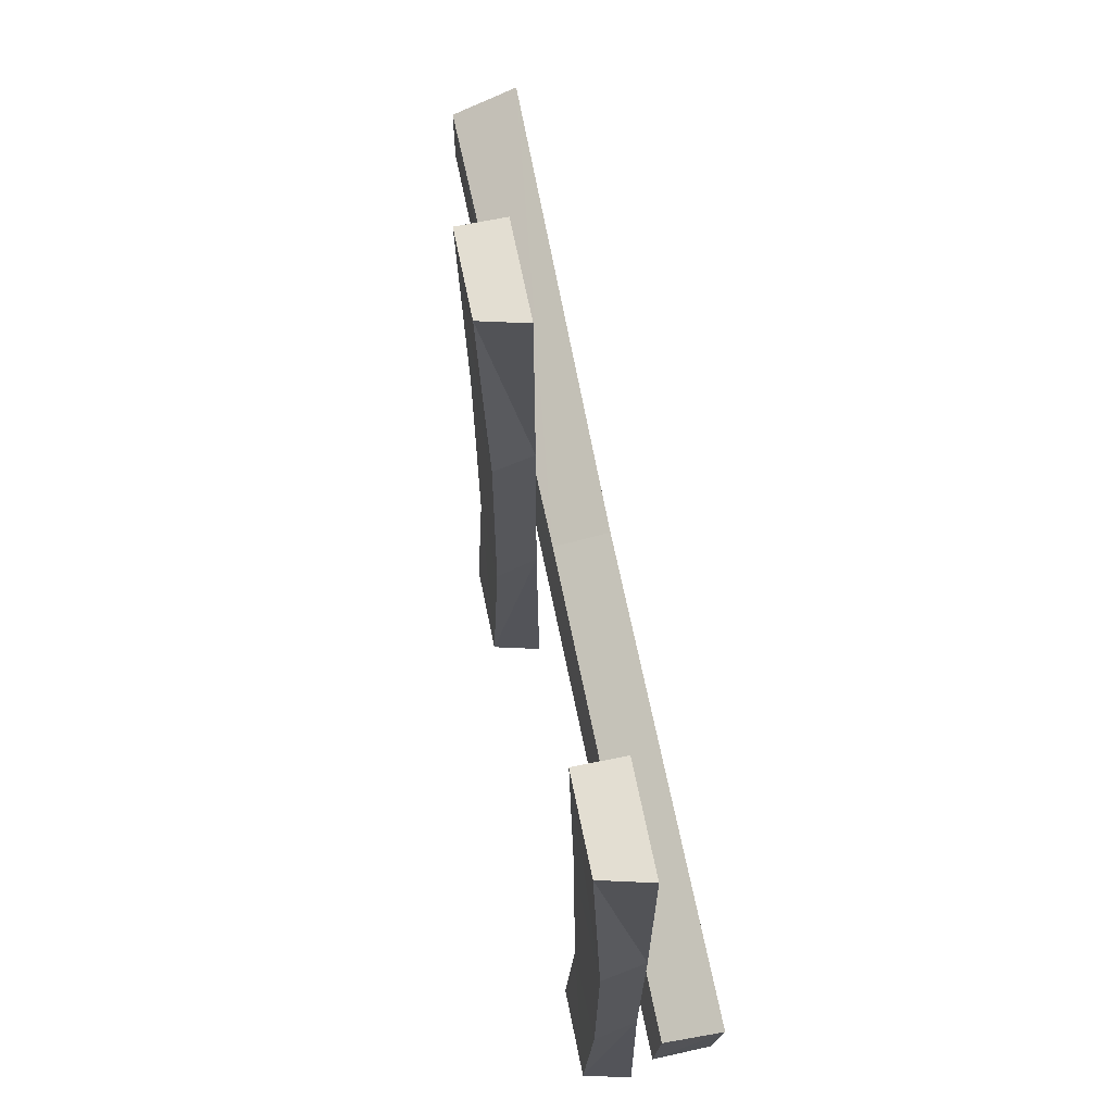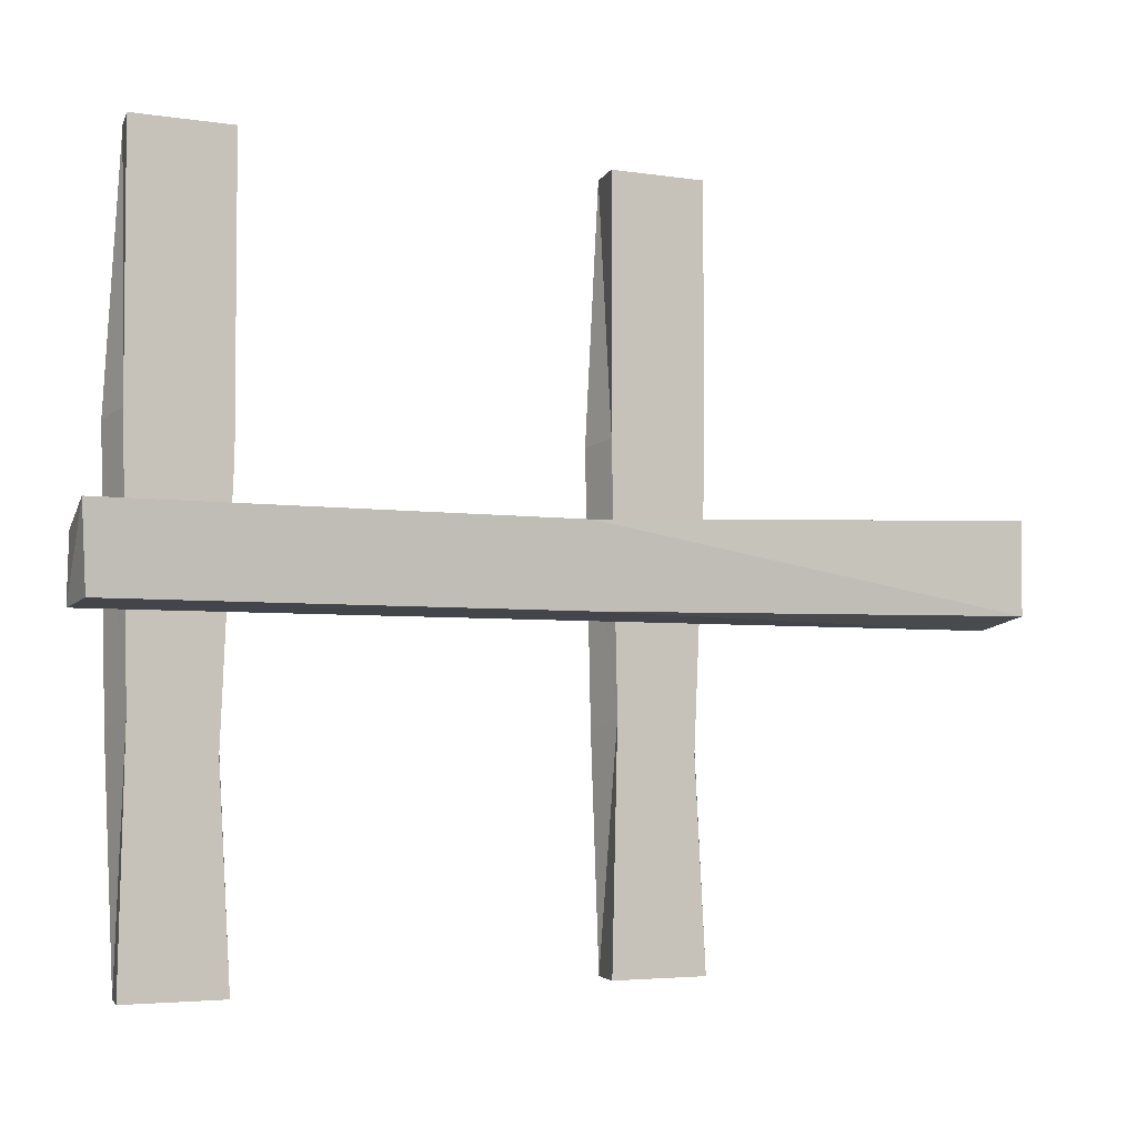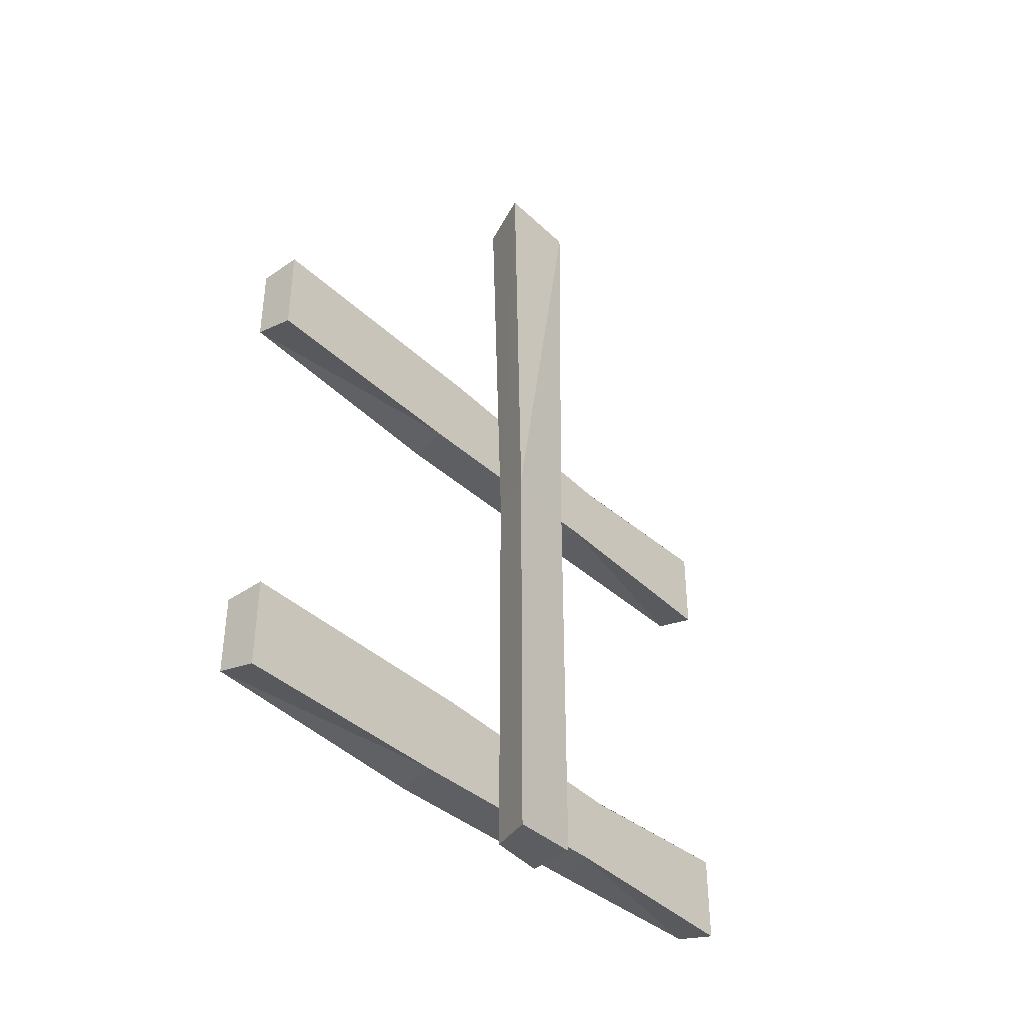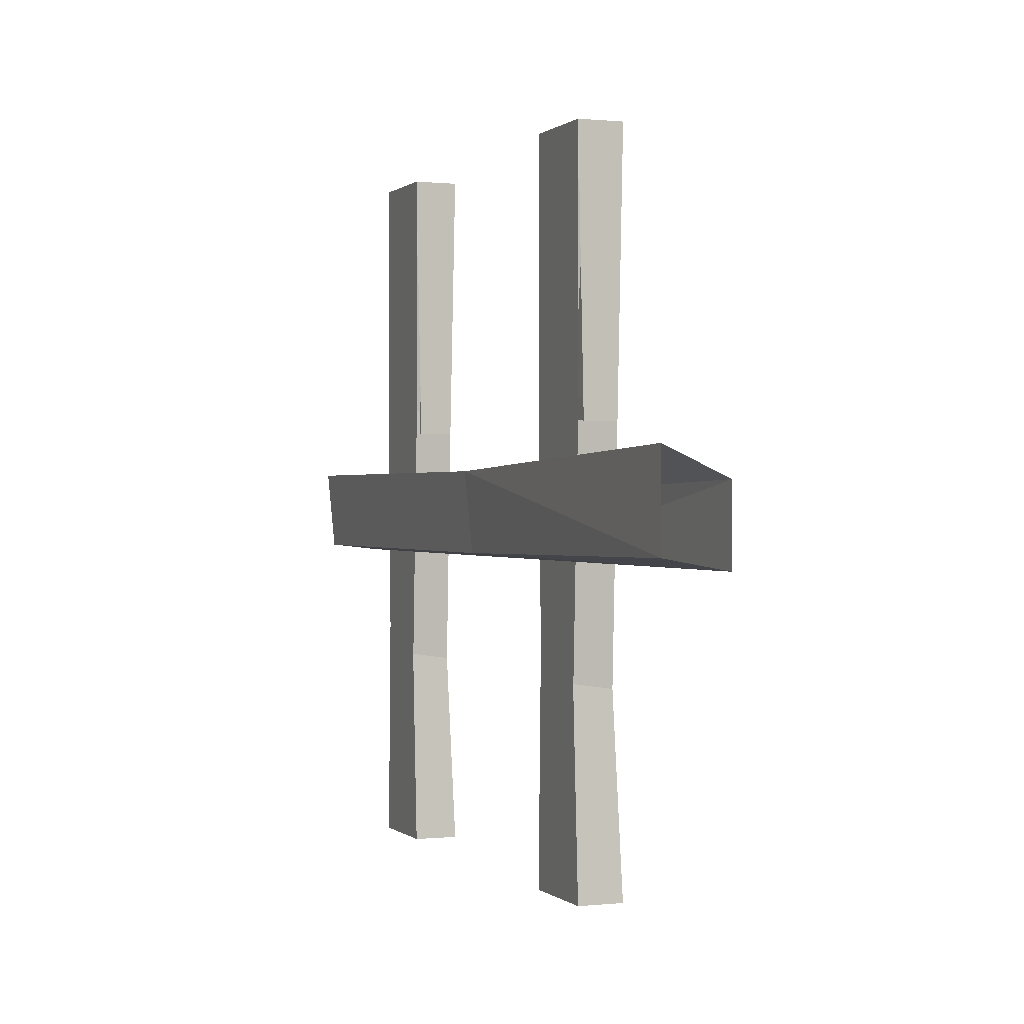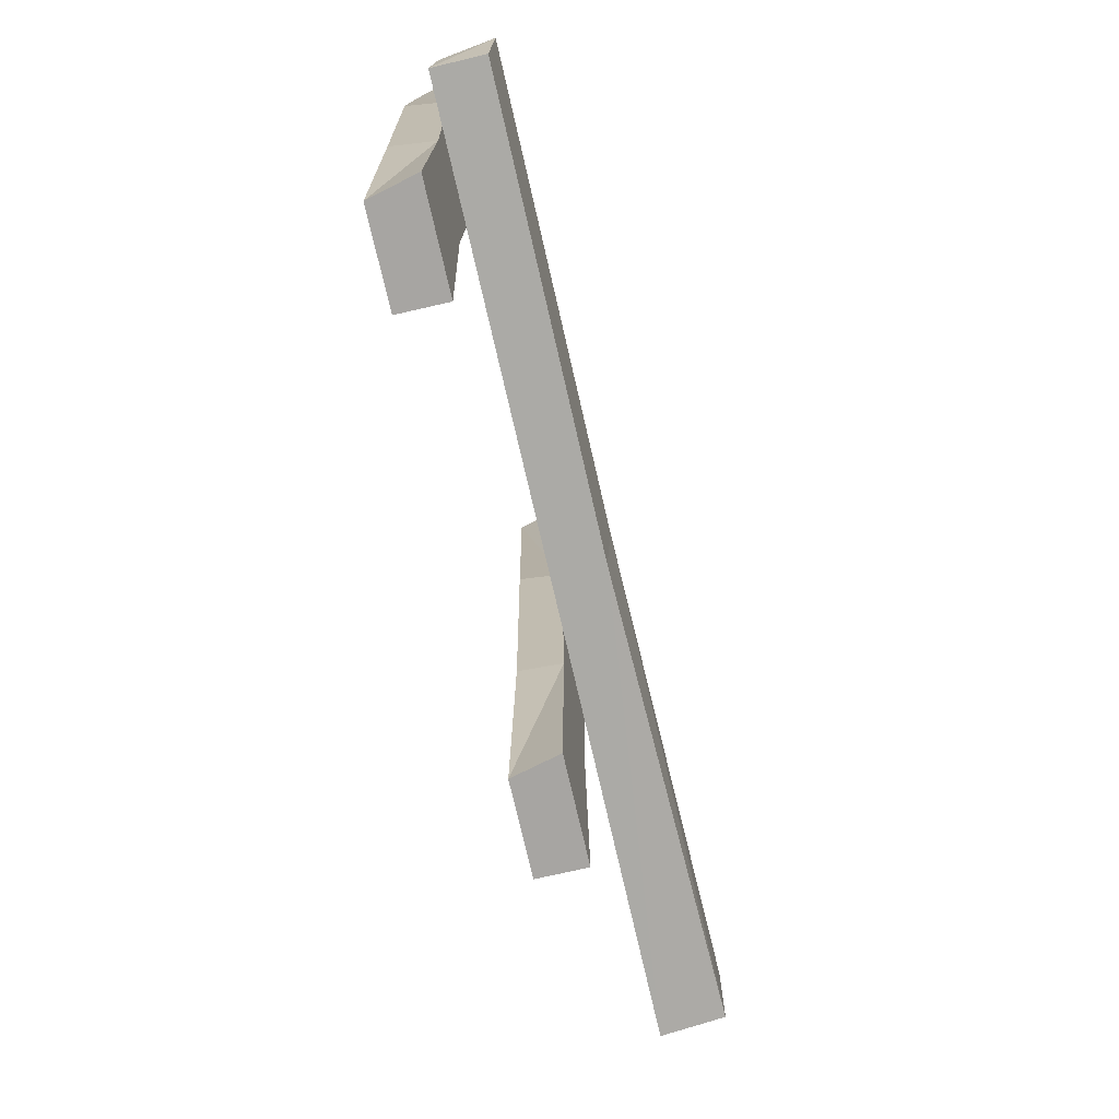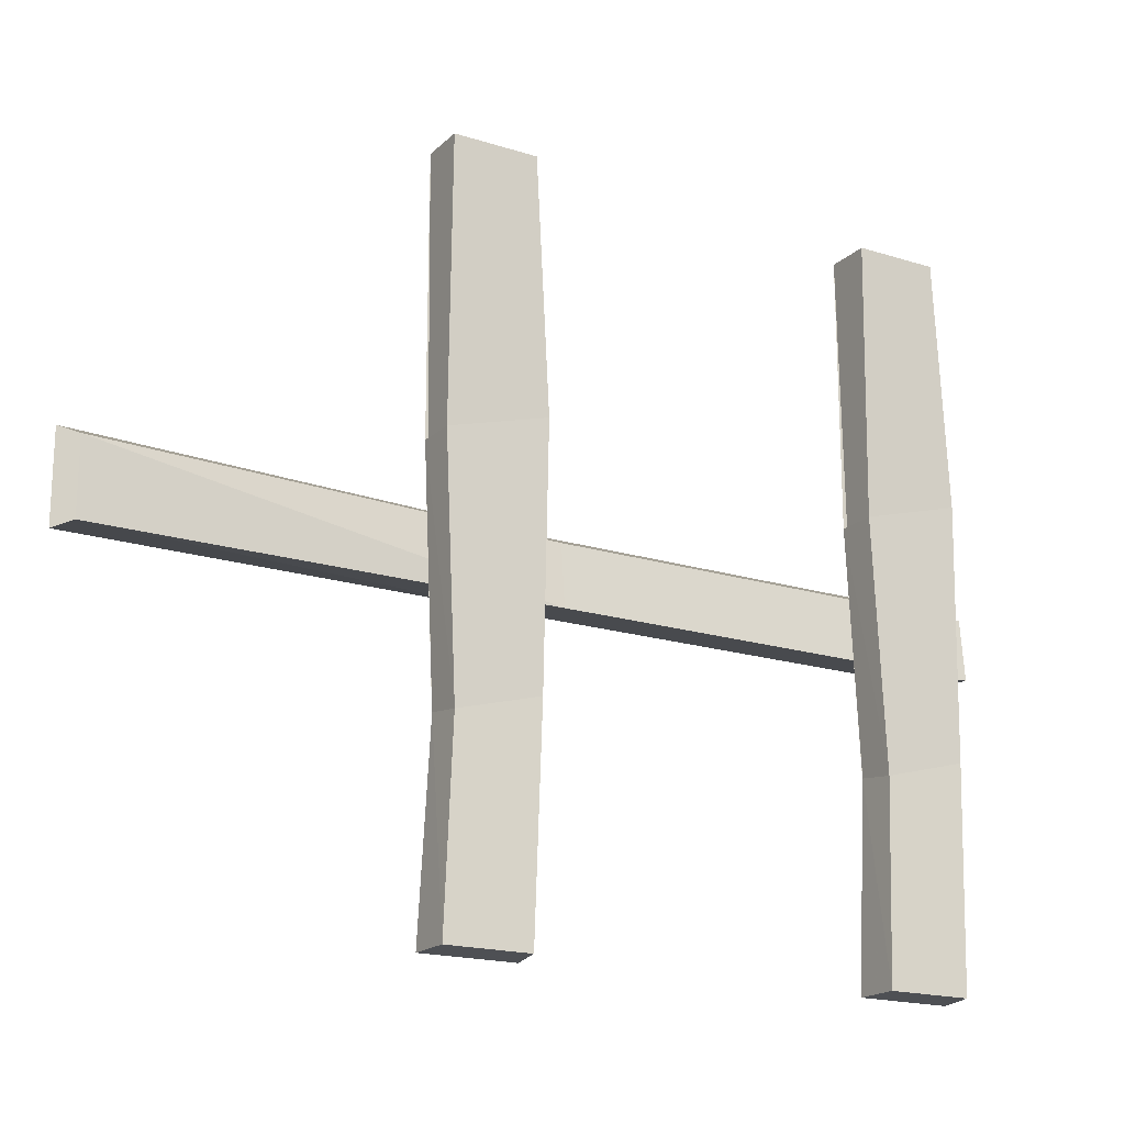
<metadata>
{"format":"obj","ext":"obj","renderer":"f3d","projection":"perspective","resolution":1024,"background":"white","views":[{"elev":67.6,"azim":-11.5,"up":"+Z"},{"elev":-3.9,"azim":62.1,"up":"+Z"},{"elev":-39.5,"azim":40.8,"up":"+Y"},{"elev":0.3,"azim":158.5,"up":"+Z"},{"elev":-73.9,"azim":12.9,"up":"+Z"},{"elev":-18.6,"azim":-121.0,"up":"+Z"}]}
</metadata>
<code>
v -0.4375 -1.25 -0.0625
v -0.3672 -1.25 -0.05469
v -0.3594 -1.258 0.05469
v -0.4297 -1.25 0.02344
v -0.4297 -0.625 0.02344
v -0.4375 -0.625 -0.0625
v -0.3672 -0.625 -0.05469
v -0.3594 -0.6328 0.05469
v -0.3516 0 0.07812
v -0.4375 0 0.03906
v -0.3516 0 -0.04688
v -0.4375 0 -0.0625
v -0.5 -0.5469 -0.5
v -0.4922 -0.5625 -0.1953
v -0.4922 -0.4453 -0.2266
v -0.5 -0.4297 -0.5
v -0.4375 -0.5625 -0.5
v -0.4375 -0.5547 -0.1797
v -0.4922 -0.5703 0.1562
v -0.4922 -0.4297 0.1172
v -0.4375 -0.4297 0.1172
v -0.4375 -0.4453 -0.2188
v -0.4375 -0.4297 -0.5
v -0.4375 -0.4453 -0.2266
v -0.4375 -0.5625 0.1641
v -0.5 -0.5469 0.5
v -0.5 -0.4297 0.5
v -0.4375 -0.4297 0.5
v -0.4453 -0.4297 0.1172
v -0.4375 -0.5625 0.5
v -0.5 -1.172 -0.5
v -0.4922 -1.188 -0.1953
v -0.4922 -1.07 -0.2266
v -0.5 -1.055 -0.5
v -0.4375 -1.188 -0.5
v -0.4375 -1.18 -0.1797
v -0.4922 -1.195 0.1562
v -0.4922 -1.055 0.1172
v -0.4375 -1.055 0.1172
v -0.4375 -1.07 -0.2188
v -0.4375 -1.055 -0.5
v -0.4375 -1.07 -0.2266
v -0.4375 -1.188 0.1641
v -0.5 -1.172 0.5
v -0.5 -1.055 0.5
v -0.4375 -1.055 0.5
v -0.4453 -1.055 0.1172
v -0.4375 -1.188 0.5
f 1 2 3
f 1 3 4
f 5 6 8
f 8 6 7
f 13 14 15
f 13 15 16
f 14 19 20
f 14 20 15
f 17 23 24
f 17 24 18
f 18 24 21
f 18 21 25
f 19 26 27
f 19 27 20
f 25 21 28
f 25 28 30
f 31 32 33
f 31 33 34
f 32 37 38
f 32 38 33
f 35 41 42
f 35 42 36
f 36 42 39
f 36 39 43
f 37 44 45
f 37 45 38
f 43 39 46
f 43 46 48
f 1 4 5
f 1 5 6
f 1 6 2
f 2 6 7
f 2 7 3
f 3 7 8
f 3 8 4
f 4 8 5
f 5 8 9
f 5 9 10
f 5 10 6
f 8 7 11
f 8 11 9
f 12 11 7
f 12 7 6
f 12 6 10
f 13 16 17
f 13 17 18
f 13 18 14
f 14 18 19
f 15 20 21
f 15 21 22
f 15 22 16
f 16 22 23
f 16 23 17
f 18 25 19
f 19 25 26
f 20 27 28
f 20 28 29
f 25 30 26
f 26 30 28
f 26 28 27
f 31 34 35
f 31 35 36
f 31 36 32
f 32 36 37
f 33 38 39
f 33 39 40
f 33 40 34
f 34 40 41
f 34 41 35
f 36 43 37
f 37 43 44
f 38 45 46
f 38 46 47
f 43 48 44
f 44 48 46
f 44 46 45

</code>
